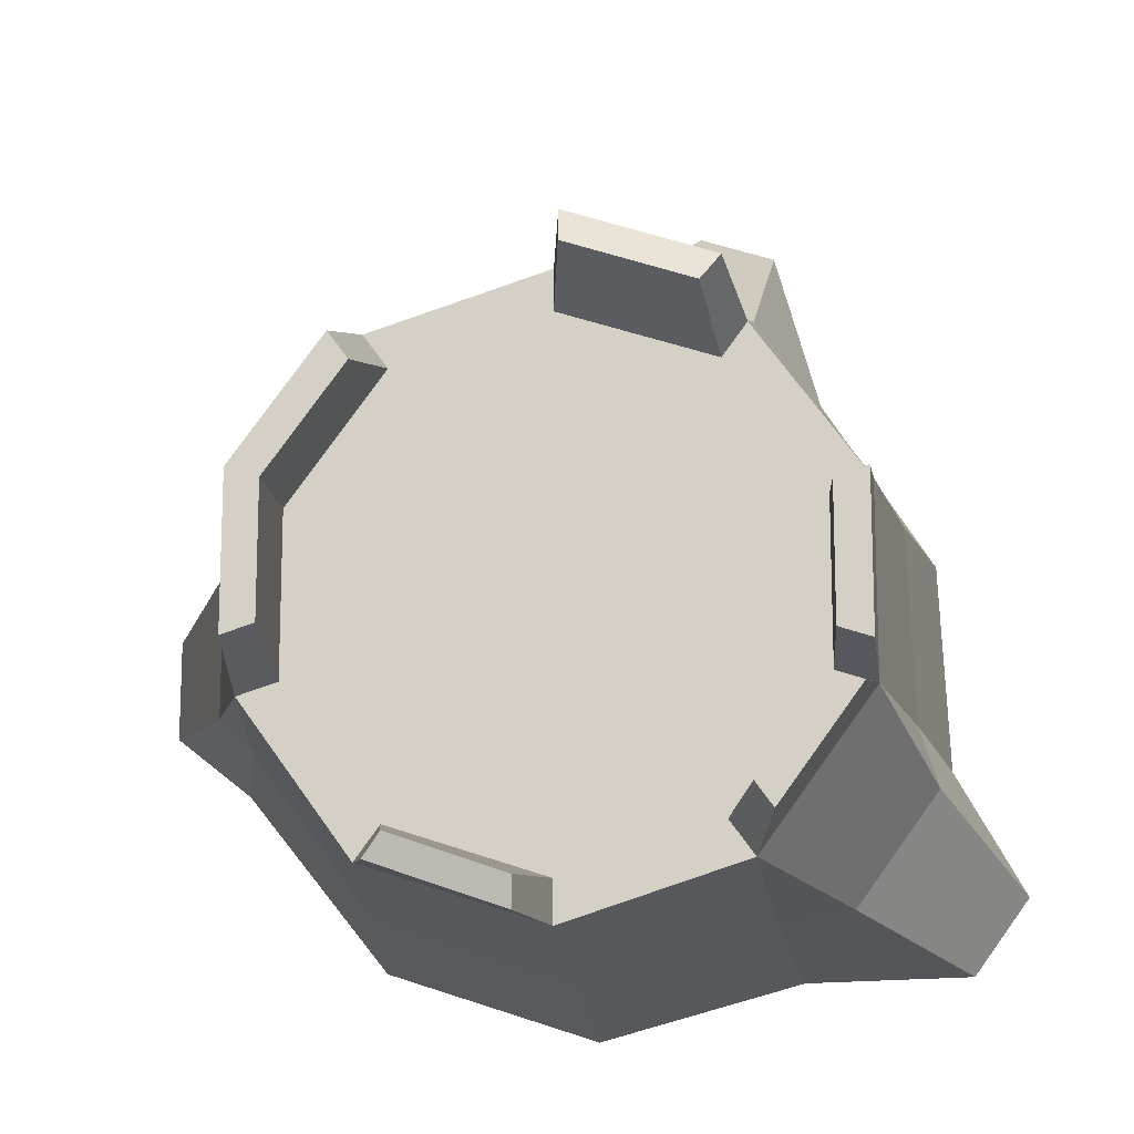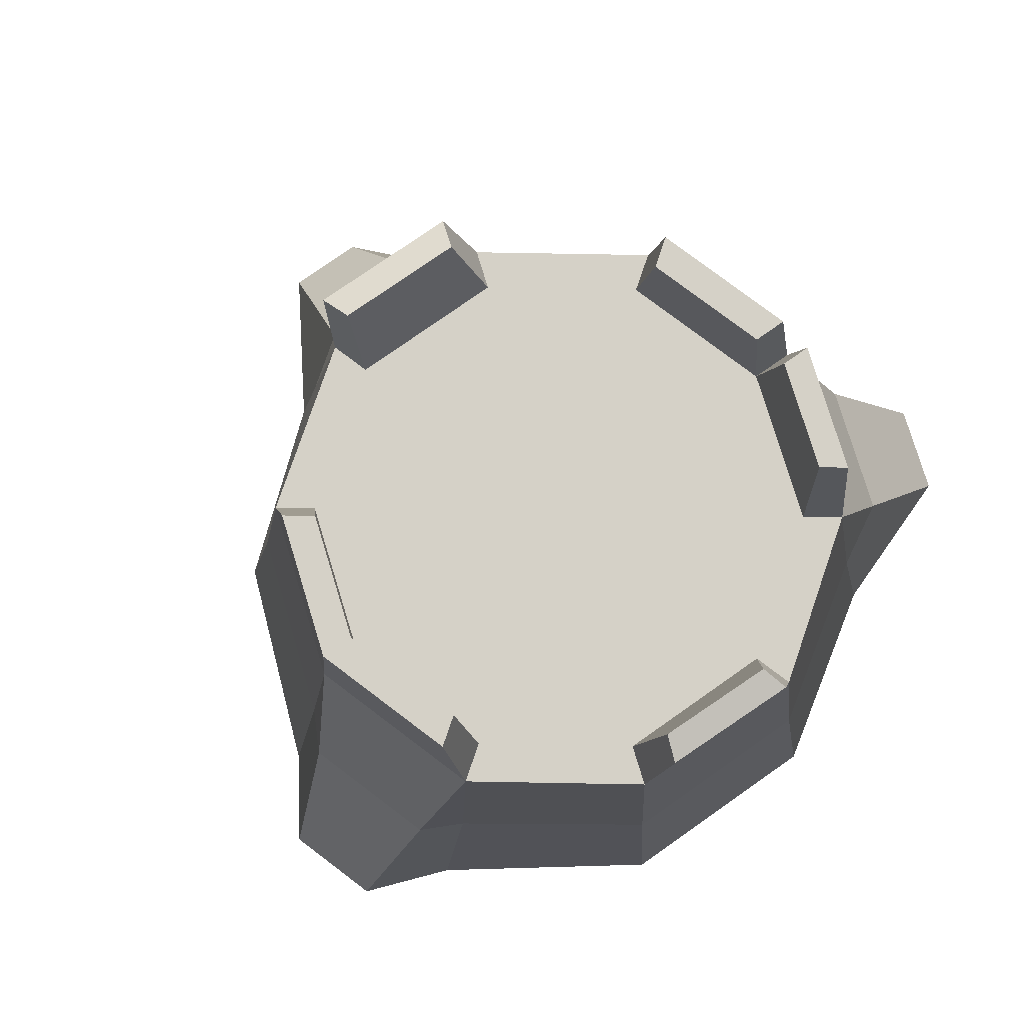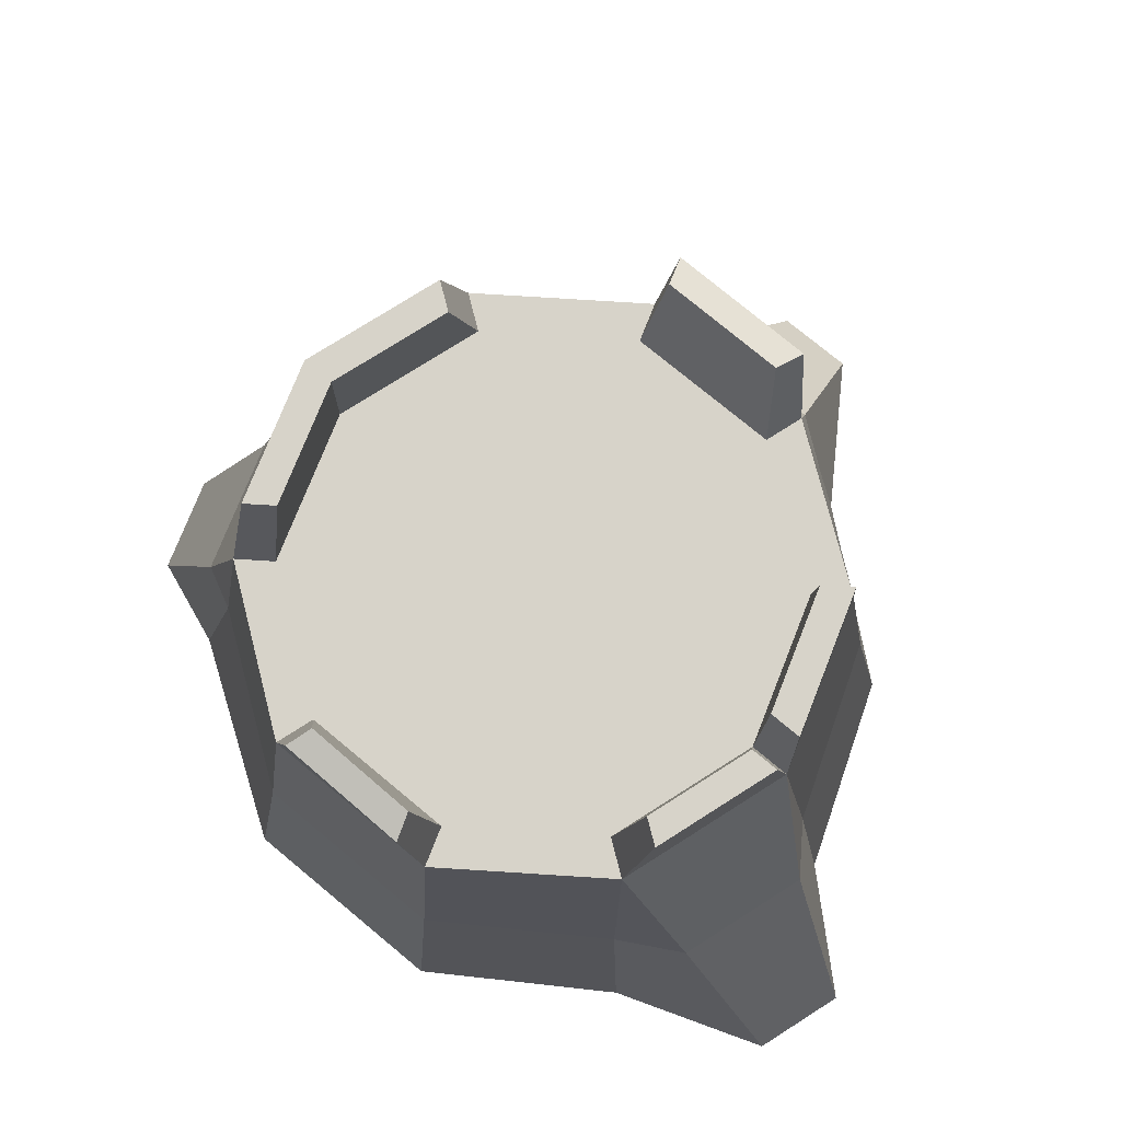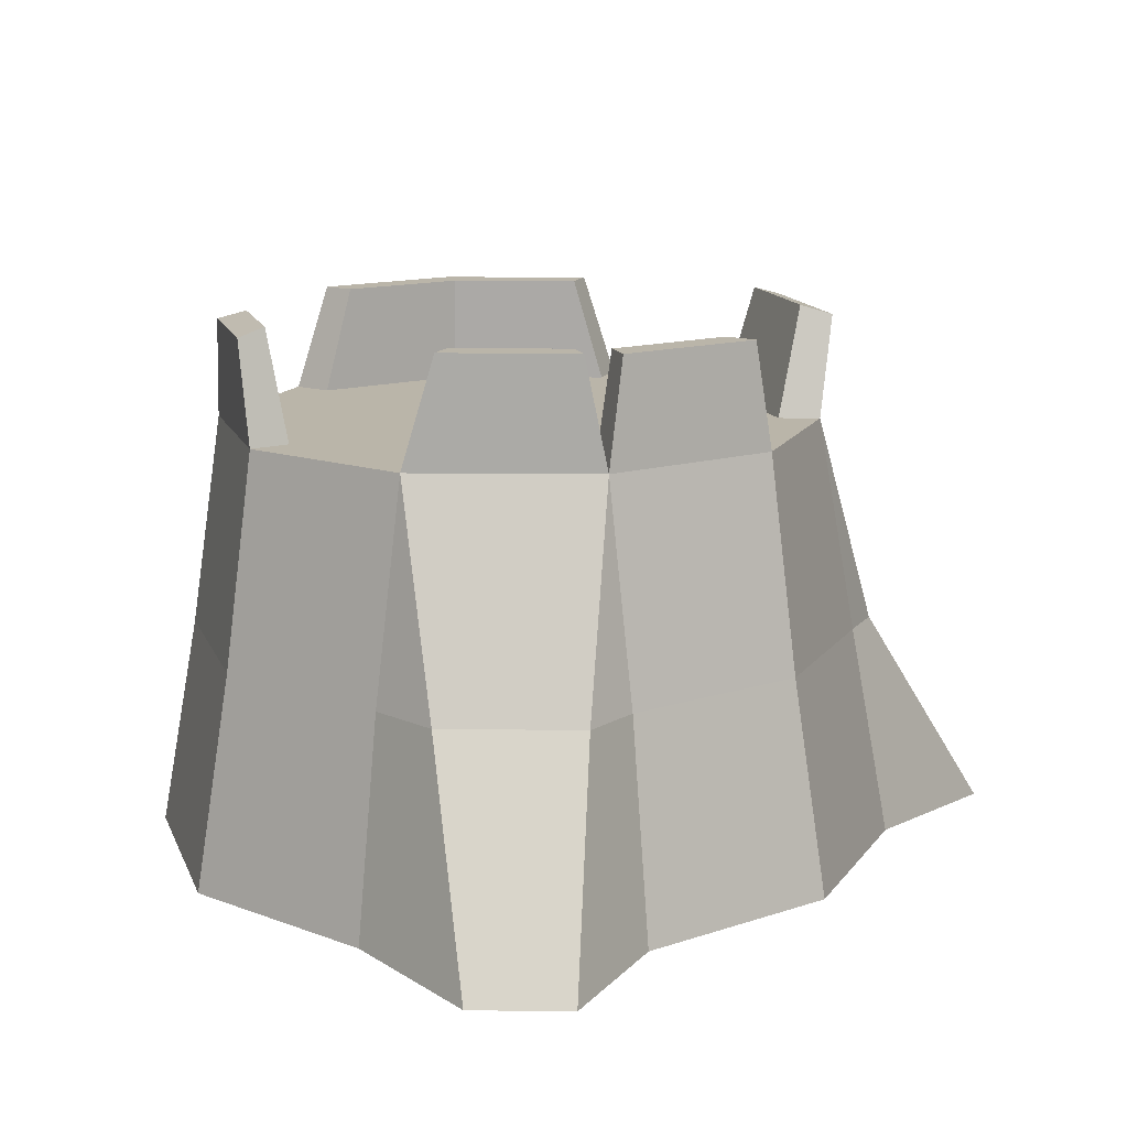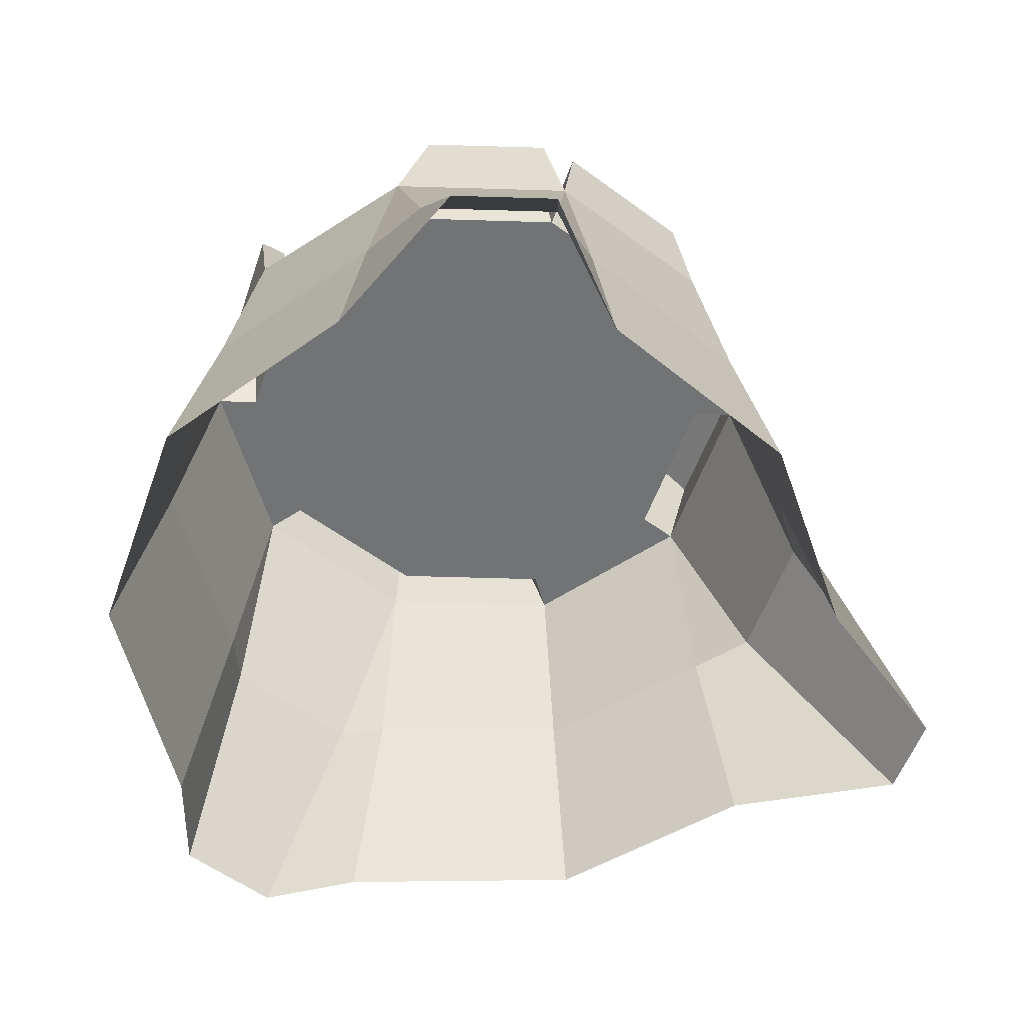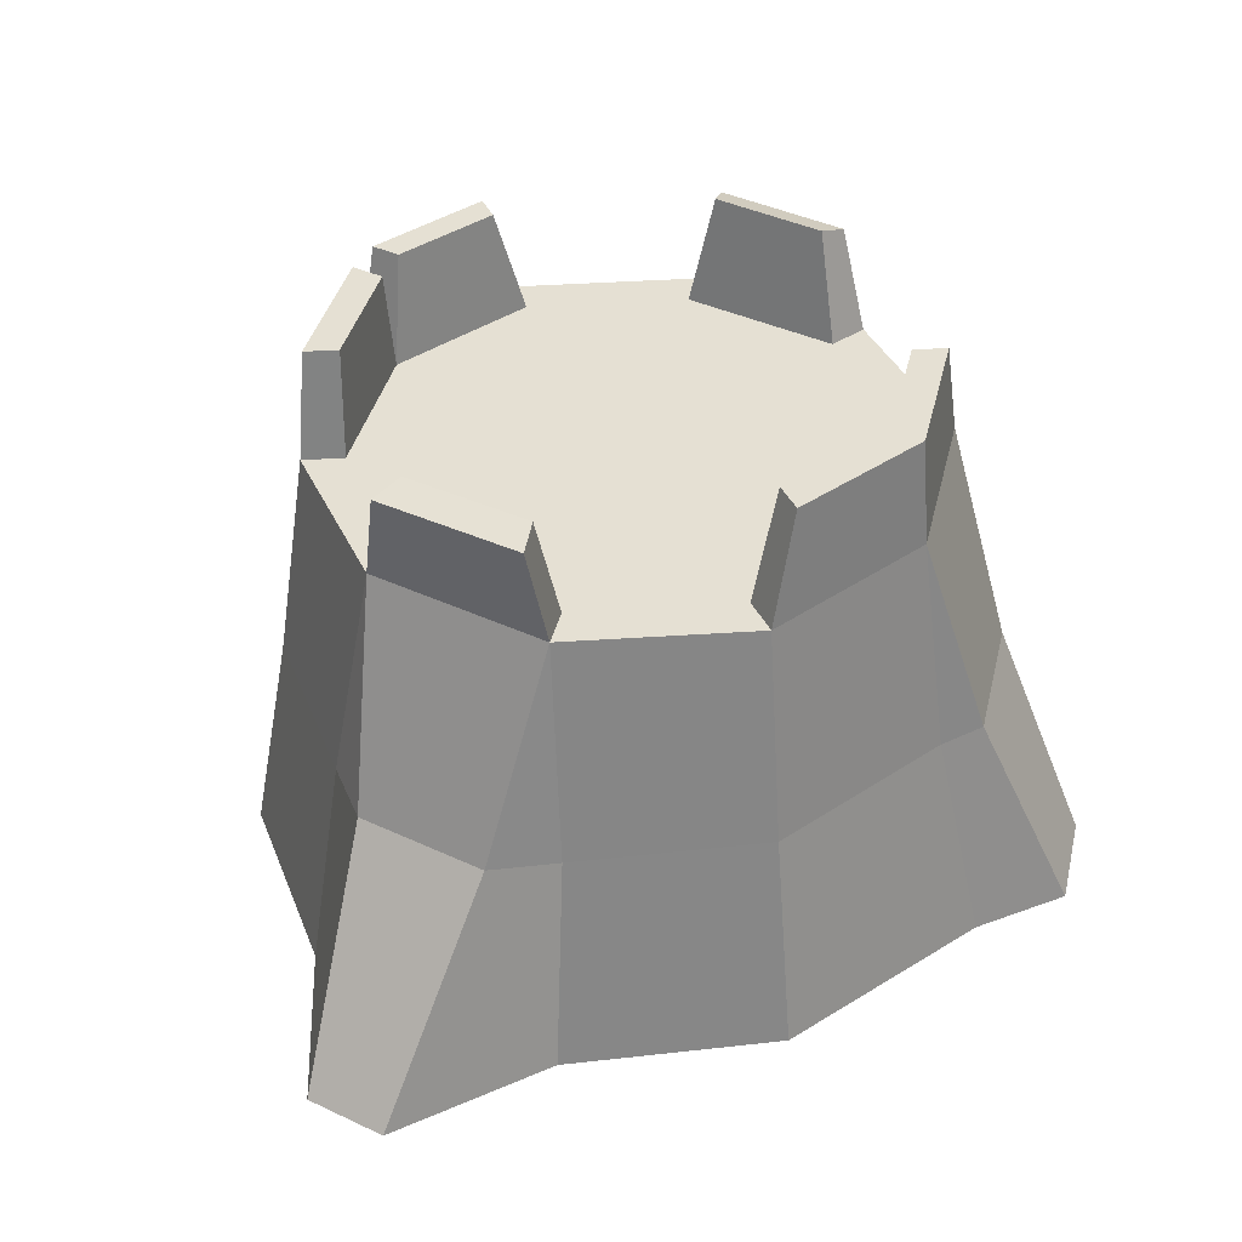
<metadata>
{"format":"obj","ext":"obj","renderer":"f3d","projection":"perspective","resolution":1024,"background":"white","views":[{"elev":-14.0,"azim":-173.9,"up":"+Z"},{"elev":79.1,"azim":127.0,"up":"+Y"},{"elev":76.3,"azim":-158.4,"up":"+Y"},{"elev":13.5,"azim":-124.5,"up":"+Y"},{"elev":-55.9,"azim":-127.8,"up":"+Y"},{"elev":37.9,"azim":13.0,"up":"+Y"}]}
</metadata>
<code>
g Oak_Stump_06
v 0 0 -0.4147
v -0.2328 0 -0.3506
v -0.4054 0 -0.113
v -0.3944 0 0.1282
v -0.2654 0 0.3285
v 0.02165 0 0.4218
v 0.2438 0 0.3355
v 0.4093 0 0.1282
v 0.4093 0 -0.1282
v 0.2438 0 -0.3355
v 0 0.4766 -0.2906
v -0.1708 0.4766 -0.2351
v -0.2764 0.4766 -0.08981
v -0.2764 0.4766 0.08981
v -0.1708 0.4766 0.2351
v 0 0.4766 0.2906
v 0.1708 0.4766 0.2351
v 0.2764 0.4766 0.08981
v 0.2764 0.4766 -0.08981
v 0.1708 0.4766 -0.2351
v -0 0.2383 -0.3719
v -0.2101 0.2383 -0.3126
v 0.3537 0.2383 0.119
v 0.3537 0.2383 -0.119
v -0.2376 0.2383 0.2947
v 0.01903 0.2383 0.3781
v -0.3622 0.2383 -0.1032
v 0.2186 0.2383 -0.3009
v 0.2186 0.2383 0.3009
v -0.3537 0.2383 0.1149
v -0.2132 -0.006907 0.5174
v -0.125 -0.006907 0.546
v -0.05283 0.2349 0.4021
v -0.1958 0.2349 0.3556
v -0.4225 -0.000407 -0.3453
v -0.4866 -0.000407 -0.257
v -0.2918 0.2381 -0.2968
v -0.3836 0.2381 -0.1705
v 0.4977 0 0.0582
v 0.4977 0 -0.0582
v 0.3927 0.2383 0.08081
v 0.3927 0.2383 -0.08081
v 0.09905 0.4766 -0.03218
v -0.09905 0.4766 0.03218
v -0.1981 0.4766 -0.2727
v -0 0.4766 -0.337
v -0.3205 0.4766 -0.1041
v -0.3205 0.4766 0.1041
v -0.1981 0.4766 0.2727
v 0.1981 0.4766 0.2727
v 0 0.4766 0.337
v 0.3205 0.4766 0.1041
v 0.3205 0.4766 -0.1041
v 0.1981 0.4766 -0.2727
v -0.3163 0.595 0.08429
v -0.3163 0.595 -0.08429
v 0.3109 0.595 0.101
v 0.2118 0.595 0.2374
v 0.3109 0.595 -0.06757
v 0.02548 0.5902 -0.3347
v 0.169 0.5904 -0.2853
v -0.1776 0.5887 0.3046
v -0.01735 0.5912 0.3569
v -0.2806 0.595 0.07269
v -0.2806 0.595 -0.07269
v 0.2752 0.595 0.08941
v 0.1897 0.595 0.207
v 0.2752 0.595 -0.05597
v 0.02532 0.5996 -0.3022
v 0.1491 0.5997 -0.2596
v -0.1561 0.5989 0.2755
v -0.01789 0.6011 0.3206
v -0.3068 0.5977 -0.1249
v -0.22 0.5977 -0.2444
v -0.2755 0.5977 -0.1147
v -0.2007 0.5977 -0.2178
f 22 45 46 21
f 42 41 39 40
f 37 35 36 38
f 28 54 53 24
f 29 50 51 26
f 30 48 47 27
f 21 46 54 28
f 23 52 50 29
f 25 49 48 30
f 5 25 30 4
f 8 23 29 7
f 1 21 28 10
f 4 30 27 3
f 7 29 26 6
f 10 28 24 9
f 45 37 38 47
f 53 52 41 42
f 2 22 21 1
f 34 31 32 33
f 49 34 33 51
f 26 51 33
f 49 25 34
f 25 5 31 34
f 6 26 33 32
f 27 47 38
f 3 27 38 36
f 45 22 37
f 22 2 35 37
f 44 14 15 16
f 24 42 40 9
f 53 42 24
f 41 23 8 39
f 23 41 52
f 11 43 19 20
f 19 43 17 18
f 12 13 14 44
f 43 44 16 17
f 11 12 44 43
f 12 11 46 45
f 13 12 76 75
f 53 19 68 59
f 15 14 48 49
f 17 16 51 50
f 49 51 63 62
f 54 46 60 61
f 20 19 53 54
f 14 13 65 64
f 16 15 71 72
f 64 65 56 55
f 66 67 58 57
f 68 66 57 59
f 69 70 61 60
f 72 71 62 63
f 46 11 69 60
f 47 48 55 56
f 20 54 61 70
f 13 47 56 65
f 18 17 67 66
f 48 14 64 55
f 19 18 66 68
f 15 49 62 71
f 50 52 57 58
f 17 50 58 67
f 52 53 59 57
f 11 20 70 69
f 51 16 72 63
f 75 76 74 73
f 47 13 75 73
f 12 45 74 76
f 45 47 73 74

</code>
